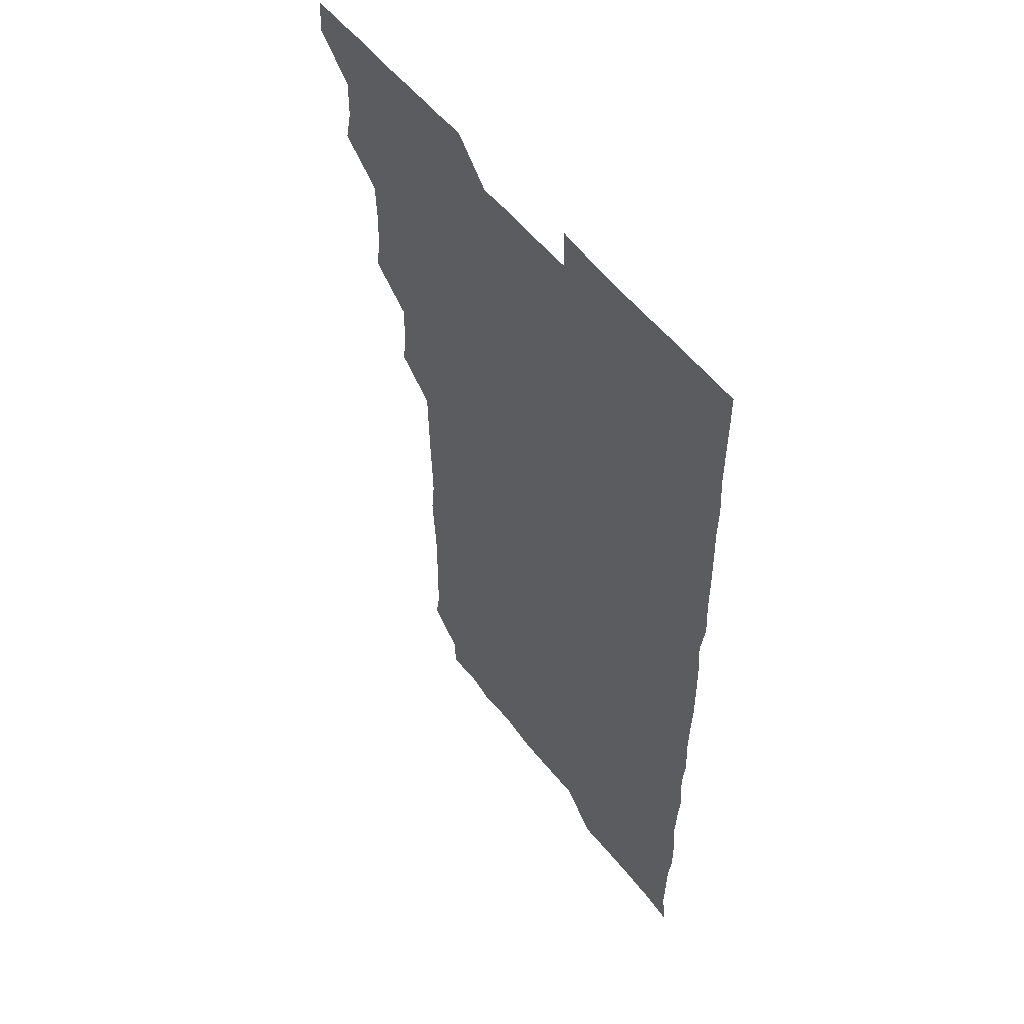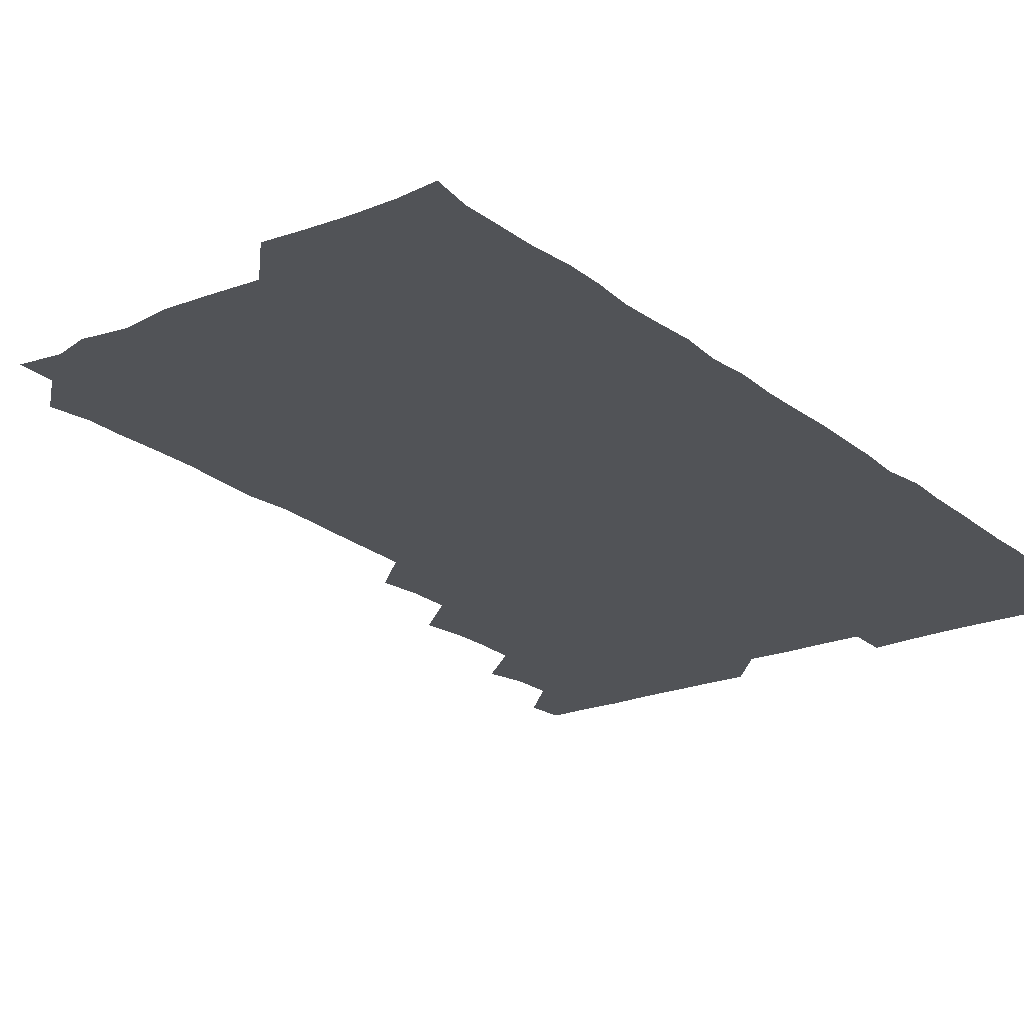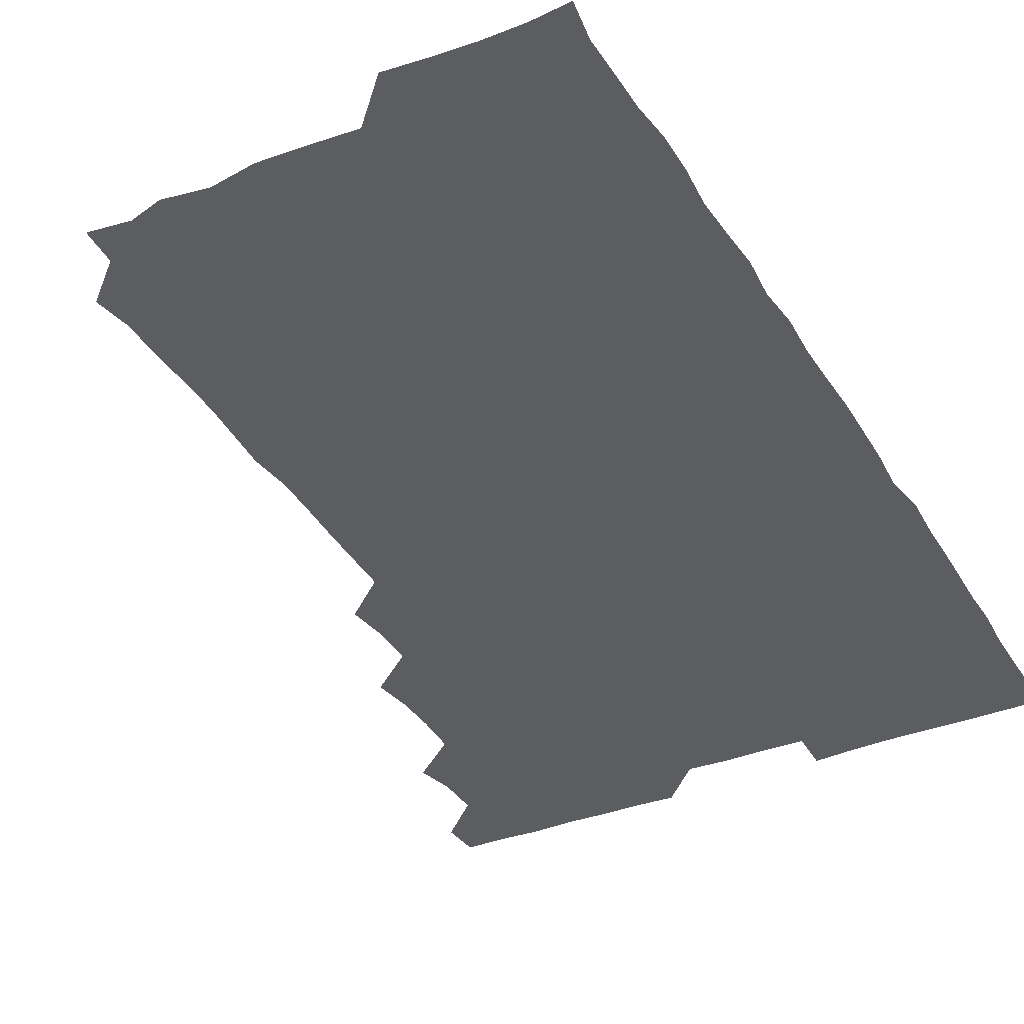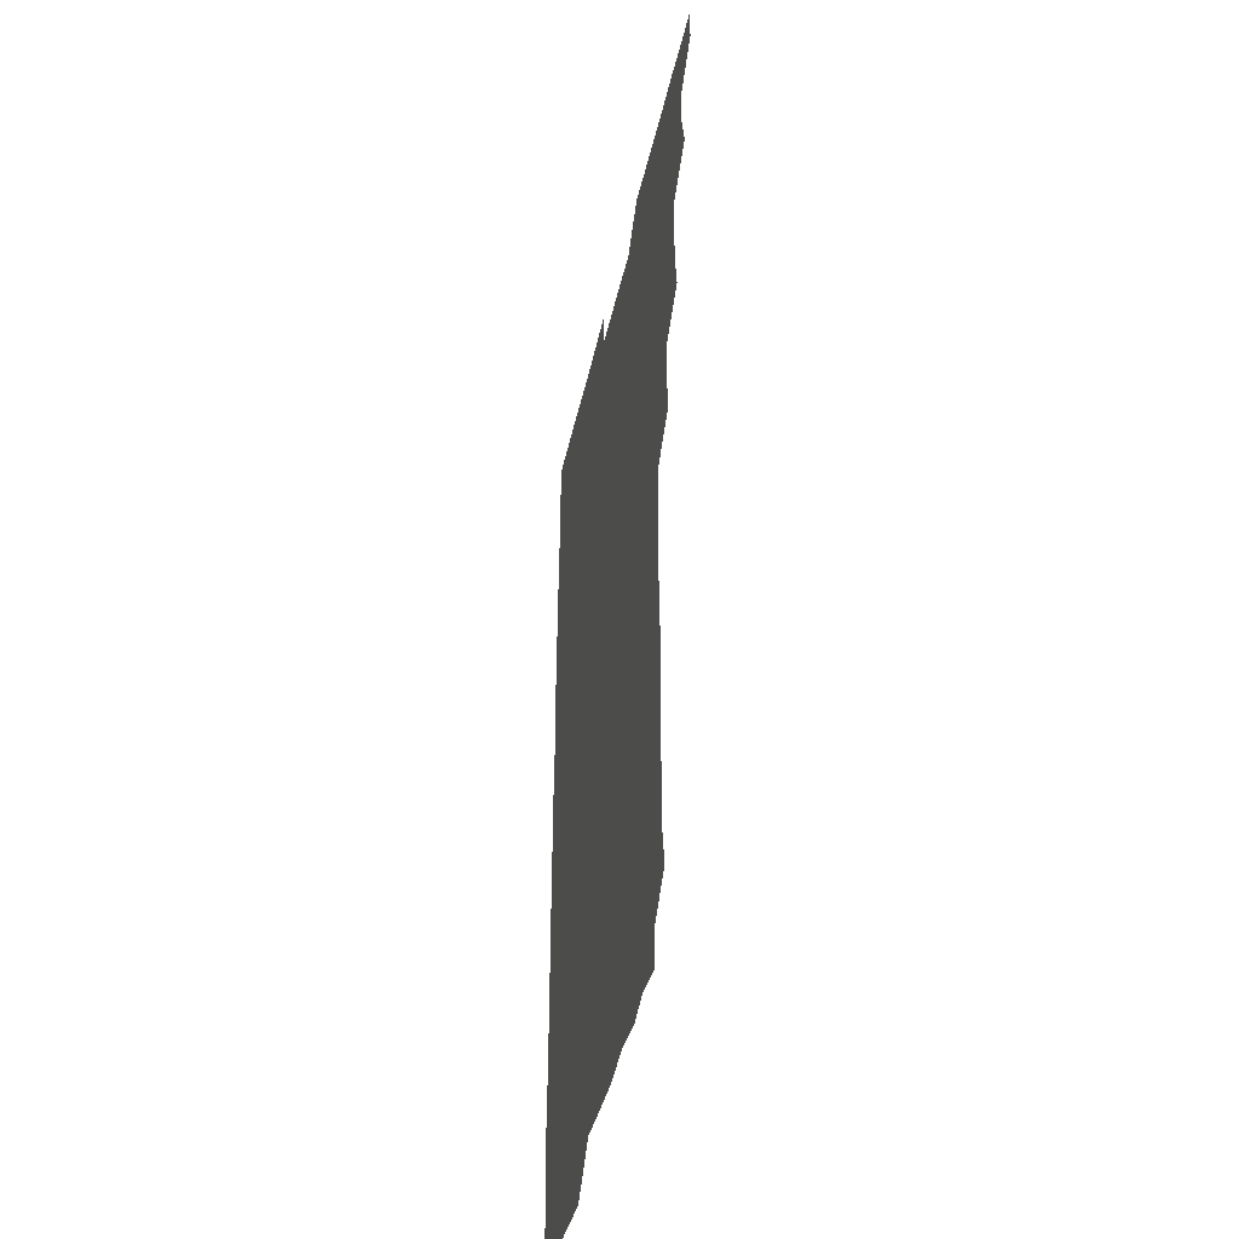
<metadata>
{"format":"obj","ext":"obj","renderer":"f3d","projection":"perspective","resolution":1024,"background":"white","views":[{"elev":54.3,"azim":53.1,"up":"+Y"},{"elev":-21.7,"azim":36.3,"up":"+Z"},{"elev":-36.4,"azim":27.5,"up":"+Z"},{"elev":-42.6,"azim":-102.3,"up":"+Y"}]}
</metadata>
<code>
v 465.1 556.2 0
v 466 570.6 0
v 477.6 510.4 0
v 480.9 524.5 0
v 481.2 540.4 0
v 481.8 555.6 0
v 481.1 570.6 0
v 493.4 449.7 0
v 495.5 464.1 0
v 495.9 479.5 0
v 495.3 495.7 0
v 497.5 511.8 0
v 496.9 526.1 0
v 496.6 540.8 0
v 496.5 555.5 0
v 495.7 571.4 0
v 509.1 404 0
v 511 418.7 0
v 510.9 435.3 0
v 511.7 451.3 0
v 511.6 466.2 0
v 509.6 480.2 0
v 511.7 496.4 0
v 512.1 511.5 0
v 511.7 525.9 0
v 511.4 540.8 0
v 511.2 555.9 0
v 511.1 570.8 0
v 524.3 222.2 0
v 526.8 236.3 0
v 526.5 250.6 0
v 527 265.6 0
v 527.1 282 0
v 526.1 298.2 0
v 525.2 312 0
v 526.9 327.6 0
v 526.6 343.1 0
v 526 358.5 0
v 525.7 373.8 0
v 525.4 389.9 0
v 525.8 405.7 0
v 526.1 420.9 0
v 525.8 435.7 0
v 526.6 451.3 0
v 527.1 466.7 0
v 526.5 481.5 0
v 525.9 496.2 0
v 525.9 511.1 0
v 526.1 525.9 0
v 526.5 540.6 0
v 526.1 556 0
v 526.1 571.4 0
v 539.5 195.1 0
v 538.8 208.8 0
v 539.7 223.7 0
v 543 240.8 0
v 542.4 255.9 0
v 542.4 271.2 0
v 541.6 285.5 0
v 542.2 300.9 0
v 540.9 315.4 0
v 542.5 331.6 0
v 541.3 345.7 0
v 541.6 361 0
v 541.7 376.3 0
v 541.1 391 0
v 541.2 406.2 0
v 542.1 422 0
v 541.7 436.6 0
v 541.1 451.1 0
v 541.2 466.1 0
v 541.5 481.3 0
v 541.5 496.2 0
v 541.5 511.1 0
v 541.7 525.8 0
v 541.2 540.8 0
v 540.9 556.2 0
v 541 571.4 0
v 554.3 196.9 0
v 557.2 211.3 0
v 557.3 227.6 0
v 556.8 241.8 0
v 557.6 257.7 0
v 557.4 272.3 0
v 556.9 286.9 0
v 556.7 301.7 0
v 556.2 316.2 0
v 557.2 332.4 0
v 556.7 346.7 0
v 556.8 361.8 0
v 556.1 376.1 0
v 555.9 391 0
v 555.8 405.8 0
v 556.6 421.6 0
v 556.5 436.5 0
v 556.1 451.1 0
v 556.4 466.4 0
v 556.5 481.3 0
v 556.5 496.2 0
v 556.7 511 0
v 556.9 525.4 0
v 556.4 540.3 0
v 555.6 556 0
v 554.9 572.1 0
v 566.4 193.4 0
v 571.8 213.5 0
v 572.2 227.8 0
v 571.6 242 0
v 571.8 257.1 0
v 571.5 271.6 0
v 571.5 286.8 0
v 571.1 301.2 0
v 571.5 316.9 0
v 571.5 331.9 0
v 571.6 347 0
v 571.6 361.9 0
v 571.5 376.6 0
v 571.6 391.8 0
v 571.6 406.8 0
v 571 421.1 0
v 571.2 436.1 0
v 570.9 450.9 0
v 571.5 466.5 0
v 571 481.1 0
v 571.4 496.3 0
v 571.5 511 0
v 571.4 525.6 0
v 571.1 540.5 0
v 570.3 555.6 0
v 582.3 195.8 0
v 586.7 213.8 0
v 587.3 229 0
v 586.5 242.1 0
v 586.5 257 0
v 586.5 271.9 0
v 586.1 286.1 0
v 586.1 301.3 0
v 586.2 316.4 0
v 586 331.3 0
v 586.3 347.4 0
v 586.2 361.1 0
v 586.4 377 0
v 586.3 391.7 0
v 586.2 406.5 0
v 586.6 421.8 0
v 585.9 436 0
v 586.3 451.5 0
v 586.3 466.4 0
v 586.1 481.2 0
v 586.1 496.2 0
v 586.2 511 0
v 586.1 525.8 0
v 586 541 0
v 585.5 556.4 0
v 598.9 193.1 0
v 600.9 213.2 0
v 601.4 227.3 0
v 601 241 0
v 601.1 256.7 0
v 601.3 272 0
v 601.2 286.8 0
v 601.3 302 0
v 601.3 317.2 0
v 601.2 331.6 0
v 601 345.5 0
v 601 361.4 0
v 601.1 376.8 0
v 601.2 391.9 0
v 601.1 406.3 0
v 601.2 422 0
v 601 436.1 0
v 601.3 451.8 0
v 601.1 466.3 0
v 600.9 481.1 0
v 600.8 495.8 0
v 601.1 510.9 0
v 601.1 525.9 0
v 601.3 540.6 0
v 601 556.1 0
v 615.6 193.9 0
v 615.9 211.7 0
v 616 227.7 0
v 616.2 241.9 0
v 616 256.5 0
v 616.1 272.1 0
v 616 286.2 0
v 616 301.5 0
v 616 316.4 0
v 616 331.6 0
v 615.9 346.2 0
v 615.8 361.9 0
v 616.3 375.6 0
v 616 391.2 0
v 616 405.9 0
v 616 421.7 0
v 616 436.6 0
v 616 451.6 0
v 616 466.4 0
v 616.1 481.3 0
v 616.3 496.2 0
v 616 511.1 0
v 616.1 525.8 0
v 616.3 540.4 0
v 616.6 556.4 0
v 616.1 572.6 0
v 632.9 195 0
v 631 212.7 0
v 630.8 227.3 0
v 630.8 242.5 0
v 631.1 256.4 0
v 630.8 272.2 0
v 630.9 286.6 0
v 630.8 302 0
v 631.1 316.4 0
v 630.9 332 0
v 630.8 347 0
v 631 360.3 0
v 630.9 377.2 0
v 630.8 392 0
v 631 406.2 0
v 630.9 421.6 0
v 630.9 436.5 0
v 630.7 451.7 0
v 630.8 466.3 0
v 631.3 480.8 0
v 630.9 496.5 0
v 631 511 0
v 631.1 525.7 0
v 631.1 540.7 0
v 631.3 555.2 0
v 629.7 571.5 0
v 648 178.6 0
v 646.1 196.6 0
v 645.8 212.1 0
v 645.6 227.3 0
v 645.7 241.5 0
v 645.6 257.8 0
v 645.5 272.5 0
v 645.7 287 0
v 646 300.5 0
v 645.4 318.2 0
v 645.8 331.5 0
v 645.5 347.3 0
v 645.7 361.8 0
v 645.7 376.6 0
v 645.4 391.7 0
v 646.2 405.6 0
v 645.5 422 0
v 645.9 436.3 0
v 645.7 451.4 0
v 645.8 466.2 0
v 645.9 481.1 0
v 645.9 496.2 0
v 646.1 511 0
v 645.9 525.9 0
v 646 540.9 0
v 646 555.6 0
v 645.3 570.8 0
v 662.5 179.9 0
v 661 196.1 0
v 660.4 212 0
v 660.1 227.6 0
v 660.4 242 0
v 660 257.6 0
v 660.4 272 0
v 659.9 287.8 0
v 660.7 301.5 0
v 660.2 317.3 0
v 660.2 332.3 0
v 660.2 347.1 0
v 660.7 361.3 0
v 660.2 376.9 0
v 661.2 390.8 0
v 660.4 407.1 0
v 660.3 421.8 0
v 660.6 436.4 0
v 660.8 451.2 0
v 660.6 466.3 0
v 660.9 480.7 0
v 660.1 497 0
v 660.7 511.1 0
v 660.9 525.9 0
v 660.9 540.8 0
v 660.9 556 0
v 660.8 570.8 0
v 677.8 180.9 0
v 676 196.5 0
v 675.7 211.4 0
v 675.4 226.6 0
v 674.9 242.3 0
v 675.7 256.2 0
v 675 272 0
v 675.1 286.9 0
v 675.2 301.8 0
v 674.7 317.1 0
v 676.3 330.6 0
v 674.9 347 0
v 674.6 362.2 0
v 675 376.7 0
v 675.6 391.2 0
v 675.1 406.7 0
v 675.9 421.1 0
v 675.5 436.5 0
v 675.2 451.5 0
v 675.4 466.3 0
v 675.4 481.3 0
v 674.9 496.5 0
v 676.1 510.9 0
v 675.5 526.3 0
v 675.4 540.6 0
v 676 555.9 0
v 676 571.1 0
v 692.8 180.9 0
v 691.5 194.9 0
v 690 211.4 0
v 689.8 226.7 0
v 690.4 241.4 0
v 689.7 256.6 0
v 689.8 271.1 0
v 690.5 285.9 0
v 689.8 301.6 0
v 688.9 316.9 0
v 689.8 331.5 0
v 690 346.1 0
v 689.3 361.6 0
v 691 375.8 0
v 689.5 391.7 0
v 690.3 406 0
v 690.2 421.2 0
v 689.6 437 0
v 689.2 451.5 0
v 690.1 466 0
v 690.3 480.9 0
v 691.1 495.8 0
v 690.1 511.4 0
v 690.7 525.9 0
v 690.9 540.9 0
v 690.7 555.8 0
v 691 570.9 0
v 707 179.6 0
v 704.8 194.4 0
v 705.2 208.6 0
v 705.4 223.4 0
v 707 237.7 0
v 706.9 252.2 0
v 705.7 267.6 0
v 706.4 282.5 0
v 707.4 297.1 0
v 706.2 312.7 0
v 707.5 327.7 0
v 706.7 343 0
v 707 358.5 0
v 707.5 373.3 0
v 707.4 388.4 0
v 707.1 403.4 0
v 706.1 419.1 0
v 708.2 434 0
v 707.4 449.2 0
v 707.3 464.4 0
v 707.1 479.6 0
v 706.7 494.8 0
v 707 509.8 0
v 706 525.4 0
v 706 540.8 0
v 706.1 555.9 0
v 706 570.9 0
v 706 586 0
f 5 6 1
f 1 6 2
f 6 7 2
f 11 12 3
f 3 12 4
f 12 13 4
f 4 13 5
f 13 14 5
f 5 14 6
f 14 15 6
f 6 15 7
f 15 16 7
f 19 20 8
f 8 20 9
f 20 21 9
f 9 21 10
f 21 22 10
f 10 22 11
f 22 23 11
f 11 23 12
f 23 24 12
f 12 24 13
f 24 25 13
f 13 25 14
f 25 26 14
f 14 26 15
f 26 27 15
f 15 27 16
f 27 28 16
f 40 41 17
f 17 41 18
f 41 42 18
f 18 42 19
f 42 43 19
f 19 43 20
f 43 44 20
f 20 44 21
f 44 45 21
f 21 45 22
f 45 46 22
f 22 46 23
f 46 47 23
f 23 47 24
f 47 48 24
f 24 48 25
f 48 49 25
f 25 49 26
f 49 50 26
f 26 50 27
f 50 51 27
f 27 51 28
f 51 52 28
f 54 55 29
f 29 55 30
f 55 56 30
f 30 56 31
f 56 57 31
f 31 57 32
f 57 58 32
f 32 58 33
f 58 59 33
f 33 59 34
f 59 60 34
f 34 60 35
f 60 61 35
f 35 61 36
f 61 62 36
f 36 62 37
f 62 63 37
f 37 63 38
f 63 64 38
f 38 64 39
f 64 65 39
f 39 65 40
f 65 66 40
f 40 66 41
f 66 67 41
f 41 67 42
f 67 68 42
f 42 68 43
f 68 69 43
f 43 69 44
f 69 70 44
f 44 70 45
f 70 71 45
f 45 71 46
f 71 72 46
f 46 72 47
f 72 73 47
f 47 73 48
f 73 74 48
f 48 74 49
f 74 75 49
f 49 75 50
f 75 76 50
f 50 76 51
f 76 77 51
f 51 77 52
f 77 78 52
f 53 79 54
f 79 80 54
f 54 80 55
f 80 81 55
f 55 81 56
f 81 82 56
f 56 82 57
f 82 83 57
f 57 83 58
f 83 84 58
f 58 84 59
f 84 85 59
f 59 85 60
f 85 86 60
f 60 86 61
f 86 87 61
f 61 87 62
f 87 88 62
f 62 88 63
f 88 89 63
f 63 89 64
f 89 90 64
f 64 90 65
f 90 91 65
f 65 91 66
f 91 92 66
f 66 92 67
f 92 93 67
f 67 93 68
f 93 94 68
f 68 94 69
f 94 95 69
f 69 95 70
f 95 96 70
f 70 96 71
f 96 97 71
f 71 97 72
f 97 98 72
f 72 98 73
f 98 99 73
f 73 99 74
f 99 100 74
f 74 100 75
f 100 101 75
f 75 101 76
f 101 102 76
f 76 102 77
f 102 103 77
f 77 103 78
f 103 104 78
f 79 105 80
f 105 106 80
f 80 106 81
f 106 107 81
f 81 107 82
f 107 108 82
f 82 108 83
f 108 109 83
f 83 109 84
f 109 110 84
f 84 110 85
f 110 111 85
f 85 111 86
f 111 112 86
f 86 112 87
f 112 113 87
f 87 113 88
f 113 114 88
f 88 114 89
f 114 115 89
f 89 115 90
f 115 116 90
f 90 116 91
f 116 117 91
f 91 117 92
f 117 118 92
f 92 118 93
f 118 119 93
f 93 119 94
f 119 120 94
f 94 120 95
f 120 121 95
f 95 121 96
f 121 122 96
f 96 122 97
f 122 123 97
f 97 123 98
f 123 124 98
f 98 124 99
f 124 125 99
f 99 125 100
f 125 126 100
f 100 126 101
f 126 127 101
f 101 127 102
f 127 128 102
f 102 128 103
f 128 129 103
f 103 129 104
f 105 130 106
f 130 131 106
f 106 131 107
f 131 132 107
f 107 132 108
f 132 133 108
f 108 133 109
f 133 134 109
f 109 134 110
f 134 135 110
f 110 135 111
f 135 136 111
f 111 136 112
f 136 137 112
f 112 137 113
f 137 138 113
f 113 138 114
f 138 139 114
f 114 139 115
f 139 140 115
f 115 140 116
f 140 141 116
f 116 141 117
f 141 142 117
f 117 142 118
f 142 143 118
f 118 143 119
f 143 144 119
f 119 144 120
f 144 145 120
f 120 145 121
f 145 146 121
f 121 146 122
f 146 147 122
f 122 147 123
f 147 148 123
f 123 148 124
f 148 149 124
f 124 149 125
f 149 150 125
f 125 150 126
f 150 151 126
f 126 151 127
f 151 152 127
f 127 152 128
f 152 153 128
f 128 153 129
f 153 154 129
f 130 155 131
f 155 156 131
f 131 156 132
f 156 157 132
f 132 157 133
f 157 158 133
f 133 158 134
f 158 159 134
f 134 159 135
f 159 160 135
f 135 160 136
f 160 161 136
f 136 161 137
f 161 162 137
f 137 162 138
f 162 163 138
f 138 163 139
f 163 164 139
f 139 164 140
f 164 165 140
f 140 165 141
f 165 166 141
f 141 166 142
f 166 167 142
f 142 167 143
f 167 168 143
f 143 168 144
f 168 169 144
f 144 169 145
f 169 170 145
f 145 170 146
f 170 171 146
f 146 171 147
f 171 172 147
f 147 172 148
f 172 173 148
f 148 173 149
f 173 174 149
f 149 174 150
f 174 175 150
f 150 175 151
f 175 176 151
f 151 176 152
f 176 177 152
f 152 177 153
f 177 178 153
f 153 178 154
f 178 179 154
f 155 180 156
f 180 181 156
f 156 181 157
f 181 182 157
f 157 182 158
f 182 183 158
f 158 183 159
f 183 184 159
f 159 184 160
f 184 185 160
f 160 185 161
f 185 186 161
f 161 186 162
f 186 187 162
f 162 187 163
f 187 188 163
f 163 188 164
f 188 189 164
f 164 189 165
f 189 190 165
f 165 190 166
f 190 191 166
f 166 191 167
f 191 192 167
f 167 192 168
f 192 193 168
f 168 193 169
f 193 194 169
f 169 194 170
f 194 195 170
f 170 195 171
f 195 196 171
f 171 196 172
f 196 197 172
f 172 197 173
f 197 198 173
f 173 198 174
f 198 199 174
f 174 199 175
f 199 200 175
f 175 200 176
f 200 201 176
f 176 201 177
f 201 202 177
f 177 202 178
f 202 203 178
f 178 203 179
f 203 204 179
f 180 206 181
f 206 207 181
f 181 207 182
f 207 208 182
f 182 208 183
f 208 209 183
f 183 209 184
f 209 210 184
f 184 210 185
f 210 211 185
f 185 211 186
f 211 212 186
f 186 212 187
f 212 213 187
f 187 213 188
f 213 214 188
f 188 214 189
f 214 215 189
f 189 215 190
f 215 216 190
f 190 216 191
f 216 217 191
f 191 217 192
f 217 218 192
f 192 218 193
f 218 219 193
f 193 219 194
f 219 220 194
f 194 220 195
f 220 221 195
f 195 221 196
f 221 222 196
f 196 222 197
f 222 223 197
f 197 223 198
f 223 224 198
f 198 224 199
f 224 225 199
f 199 225 200
f 225 226 200
f 200 226 201
f 226 227 201
f 201 227 202
f 227 228 202
f 202 228 203
f 228 229 203
f 203 229 204
f 229 230 204
f 204 230 205
f 230 231 205
f 232 233 206
f 206 233 207
f 233 234 207
f 207 234 208
f 234 235 208
f 208 235 209
f 235 236 209
f 209 236 210
f 236 237 210
f 210 237 211
f 237 238 211
f 211 238 212
f 238 239 212
f 212 239 213
f 239 240 213
f 213 240 214
f 240 241 214
f 214 241 215
f 241 242 215
f 215 242 216
f 242 243 216
f 216 243 217
f 243 244 217
f 217 244 218
f 244 245 218
f 218 245 219
f 245 246 219
f 219 246 220
f 246 247 220
f 220 247 221
f 247 248 221
f 221 248 222
f 248 249 222
f 222 249 223
f 249 250 223
f 223 250 224
f 250 251 224
f 224 251 225
f 251 252 225
f 225 252 226
f 252 253 226
f 226 253 227
f 253 254 227
f 227 254 228
f 254 255 228
f 228 255 229
f 255 256 229
f 229 256 230
f 256 257 230
f 230 257 231
f 257 258 231
f 232 259 233
f 259 260 233
f 233 260 234
f 260 261 234
f 234 261 235
f 261 262 235
f 235 262 236
f 262 263 236
f 236 263 237
f 263 264 237
f 237 264 238
f 264 265 238
f 238 265 239
f 265 266 239
f 239 266 240
f 266 267 240
f 240 267 241
f 267 268 241
f 241 268 242
f 268 269 242
f 242 269 243
f 269 270 243
f 243 270 244
f 270 271 244
f 244 271 245
f 271 272 245
f 245 272 246
f 272 273 246
f 246 273 247
f 273 274 247
f 247 274 248
f 274 275 248
f 248 275 249
f 275 276 249
f 249 276 250
f 276 277 250
f 250 277 251
f 277 278 251
f 251 278 252
f 278 279 252
f 252 279 253
f 279 280 253
f 253 280 254
f 280 281 254
f 254 281 255
f 281 282 255
f 255 282 256
f 282 283 256
f 256 283 257
f 283 284 257
f 257 284 258
f 284 285 258
f 259 286 260
f 286 287 260
f 260 287 261
f 287 288 261
f 261 288 262
f 288 289 262
f 262 289 263
f 289 290 263
f 263 290 264
f 290 291 264
f 264 291 265
f 291 292 265
f 265 292 266
f 292 293 266
f 266 293 267
f 293 294 267
f 267 294 268
f 294 295 268
f 268 295 269
f 295 296 269
f 269 296 270
f 296 297 270
f 270 297 271
f 297 298 271
f 271 298 272
f 298 299 272
f 272 299 273
f 299 300 273
f 273 300 274
f 300 301 274
f 274 301 275
f 301 302 275
f 275 302 276
f 302 303 276
f 276 303 277
f 303 304 277
f 277 304 278
f 304 305 278
f 278 305 279
f 305 306 279
f 279 306 280
f 306 307 280
f 280 307 281
f 307 308 281
f 281 308 282
f 308 309 282
f 282 309 283
f 309 310 283
f 283 310 284
f 310 311 284
f 284 311 285
f 311 312 285
f 286 313 287
f 313 314 287
f 287 314 288
f 314 315 288
f 288 315 289
f 315 316 289
f 289 316 290
f 316 317 290
f 290 317 291
f 317 318 291
f 291 318 292
f 318 319 292
f 292 319 293
f 319 320 293
f 293 320 294
f 320 321 294
f 294 321 295
f 321 322 295
f 295 322 296
f 322 323 296
f 296 323 297
f 323 324 297
f 297 324 298
f 324 325 298
f 298 325 299
f 325 326 299
f 299 326 300
f 326 327 300
f 300 327 301
f 327 328 301
f 301 328 302
f 328 329 302
f 302 329 303
f 329 330 303
f 303 330 304
f 330 331 304
f 304 331 305
f 331 332 305
f 305 332 306
f 332 333 306
f 306 333 307
f 333 334 307
f 307 334 308
f 334 335 308
f 308 335 309
f 335 336 309
f 309 336 310
f 336 337 310
f 310 337 311
f 337 338 311
f 311 338 312
f 338 339 312
f 313 340 314
f 340 341 314
f 314 341 315
f 341 342 315
f 315 342 316
f 342 343 316
f 316 343 317
f 343 344 317
f 317 344 318
f 344 345 318
f 318 345 319
f 345 346 319
f 319 346 320
f 346 347 320
f 320 347 321
f 347 348 321
f 321 348 322
f 348 349 322
f 322 349 323
f 349 350 323
f 323 350 324
f 350 351 324
f 324 351 325
f 351 352 325
f 325 352 326
f 352 353 326
f 326 353 327
f 353 354 327
f 327 354 328
f 354 355 328
f 328 355 329
f 355 356 329
f 329 356 330
f 356 357 330
f 330 357 331
f 357 358 331
f 331 358 332
f 358 359 332
f 332 359 333
f 359 360 333
f 333 360 334
f 360 361 334
f 334 361 335
f 361 362 335
f 335 362 336
f 362 363 336
f 336 363 337
f 363 364 337
f 337 364 338
f 364 365 338
f 338 365 339
f 365 366 339

</code>
